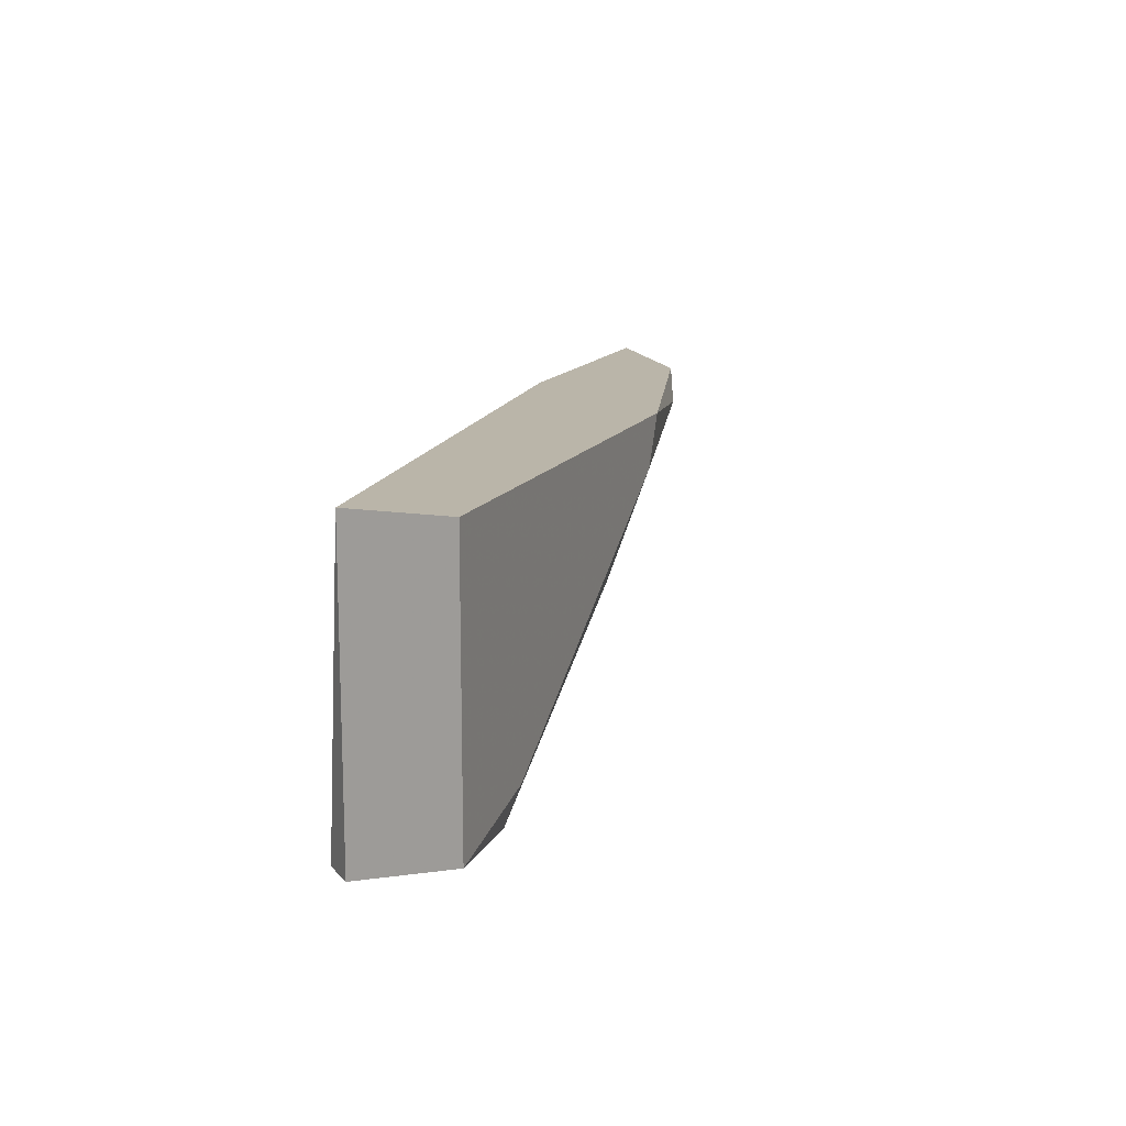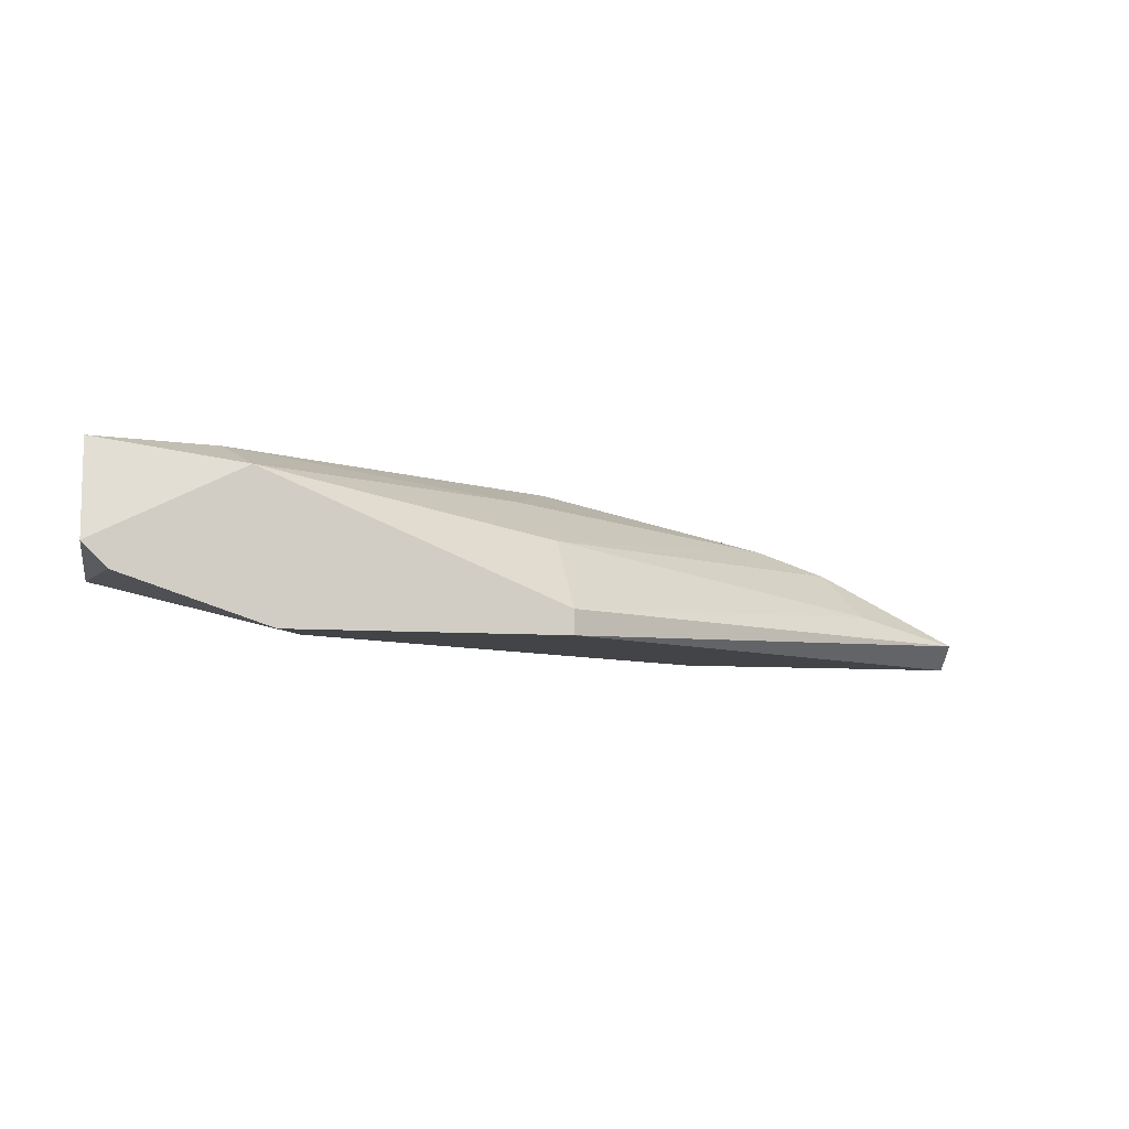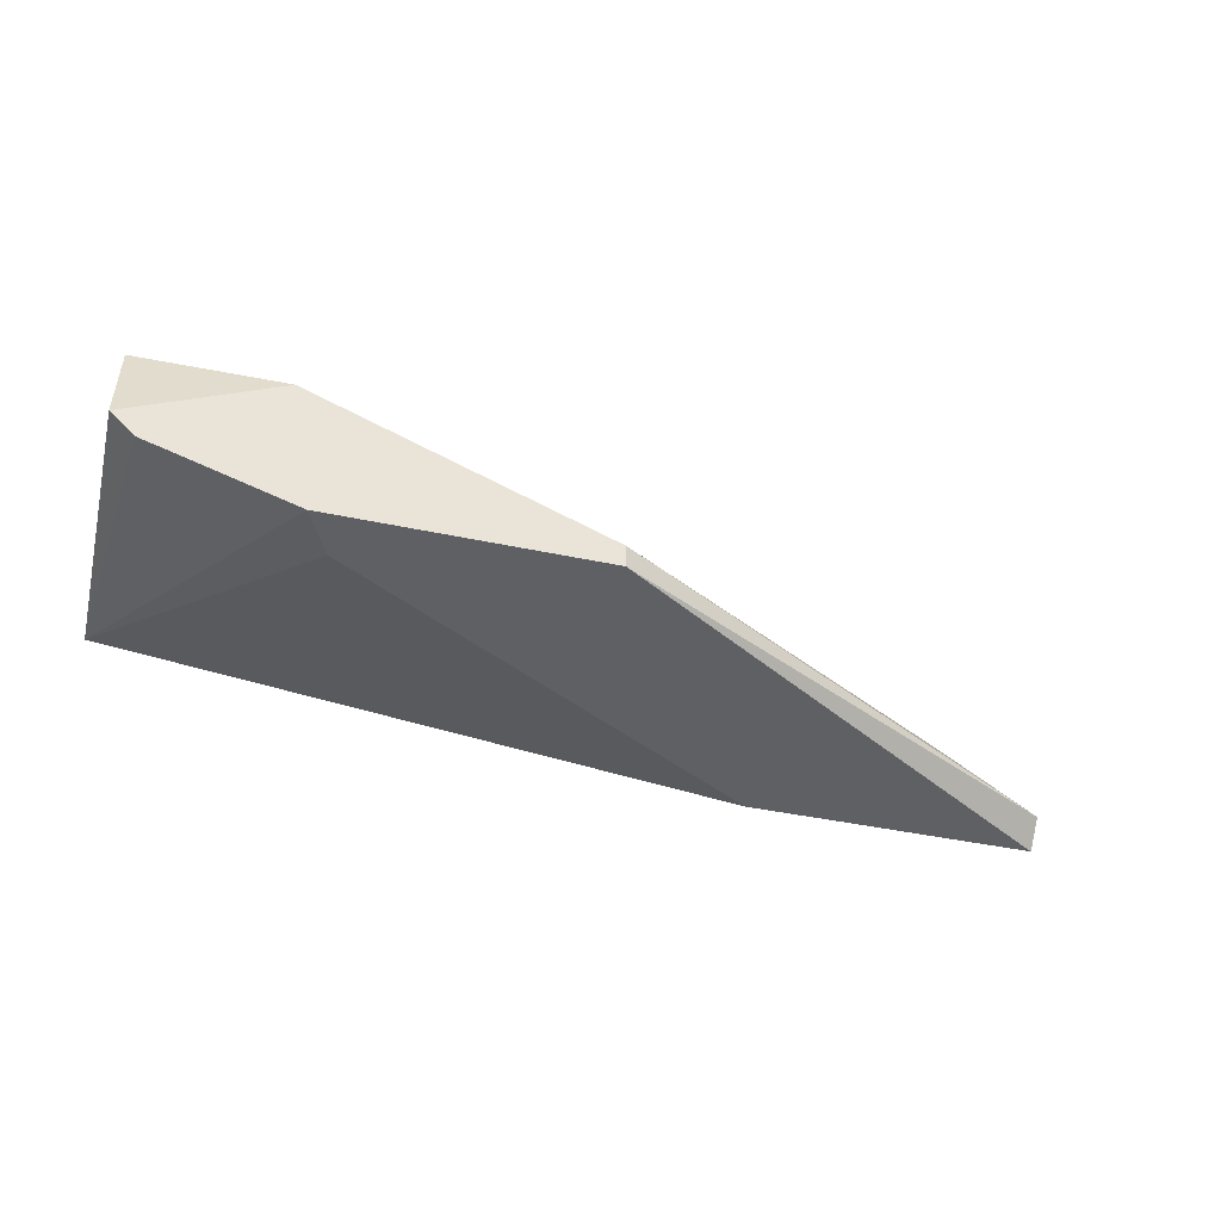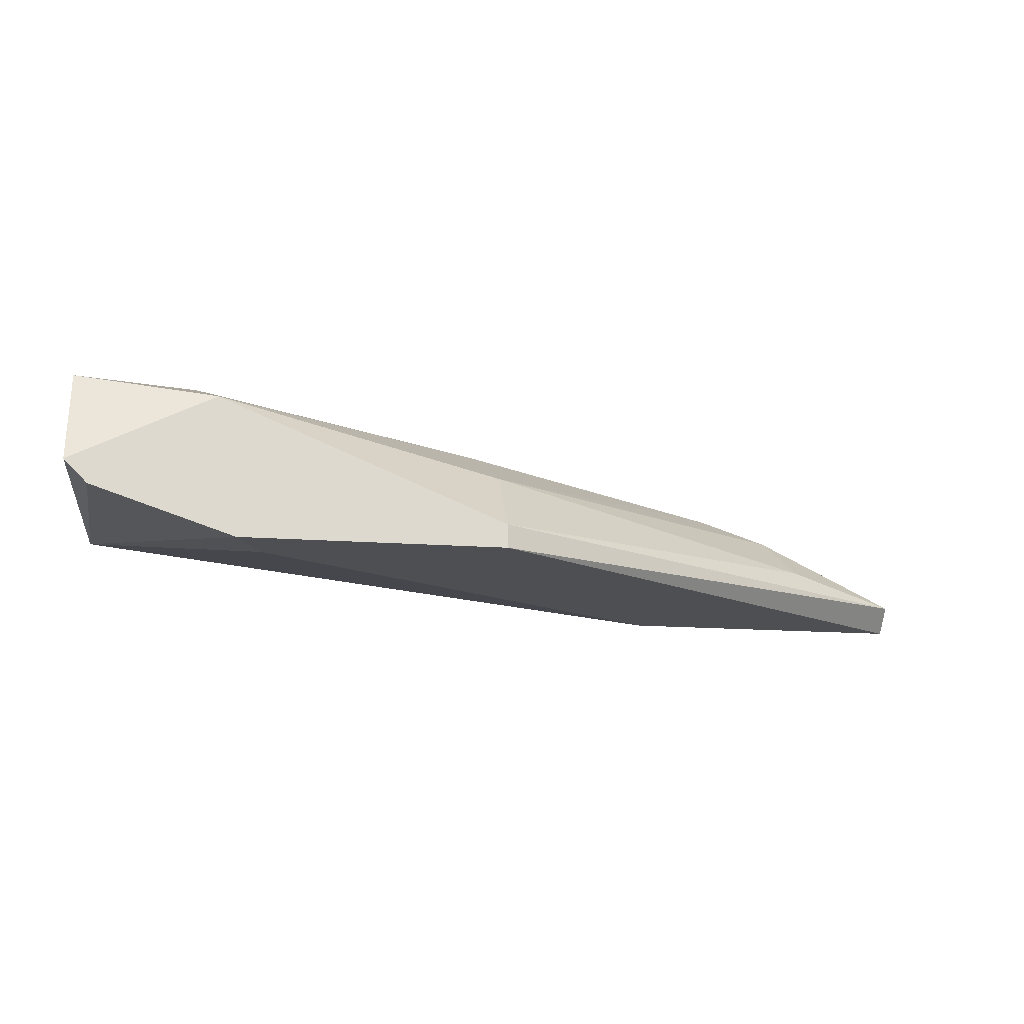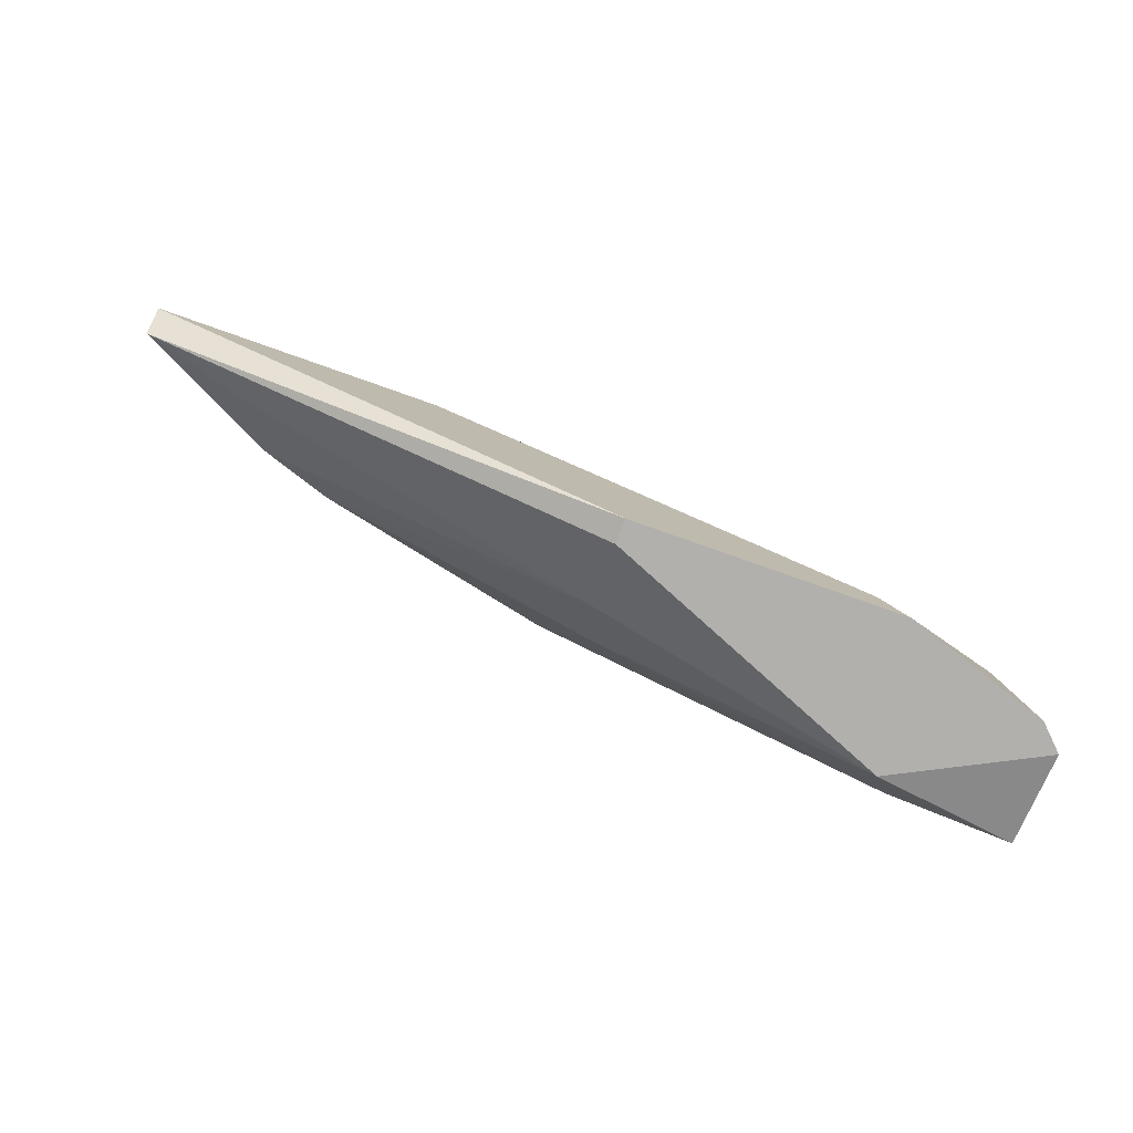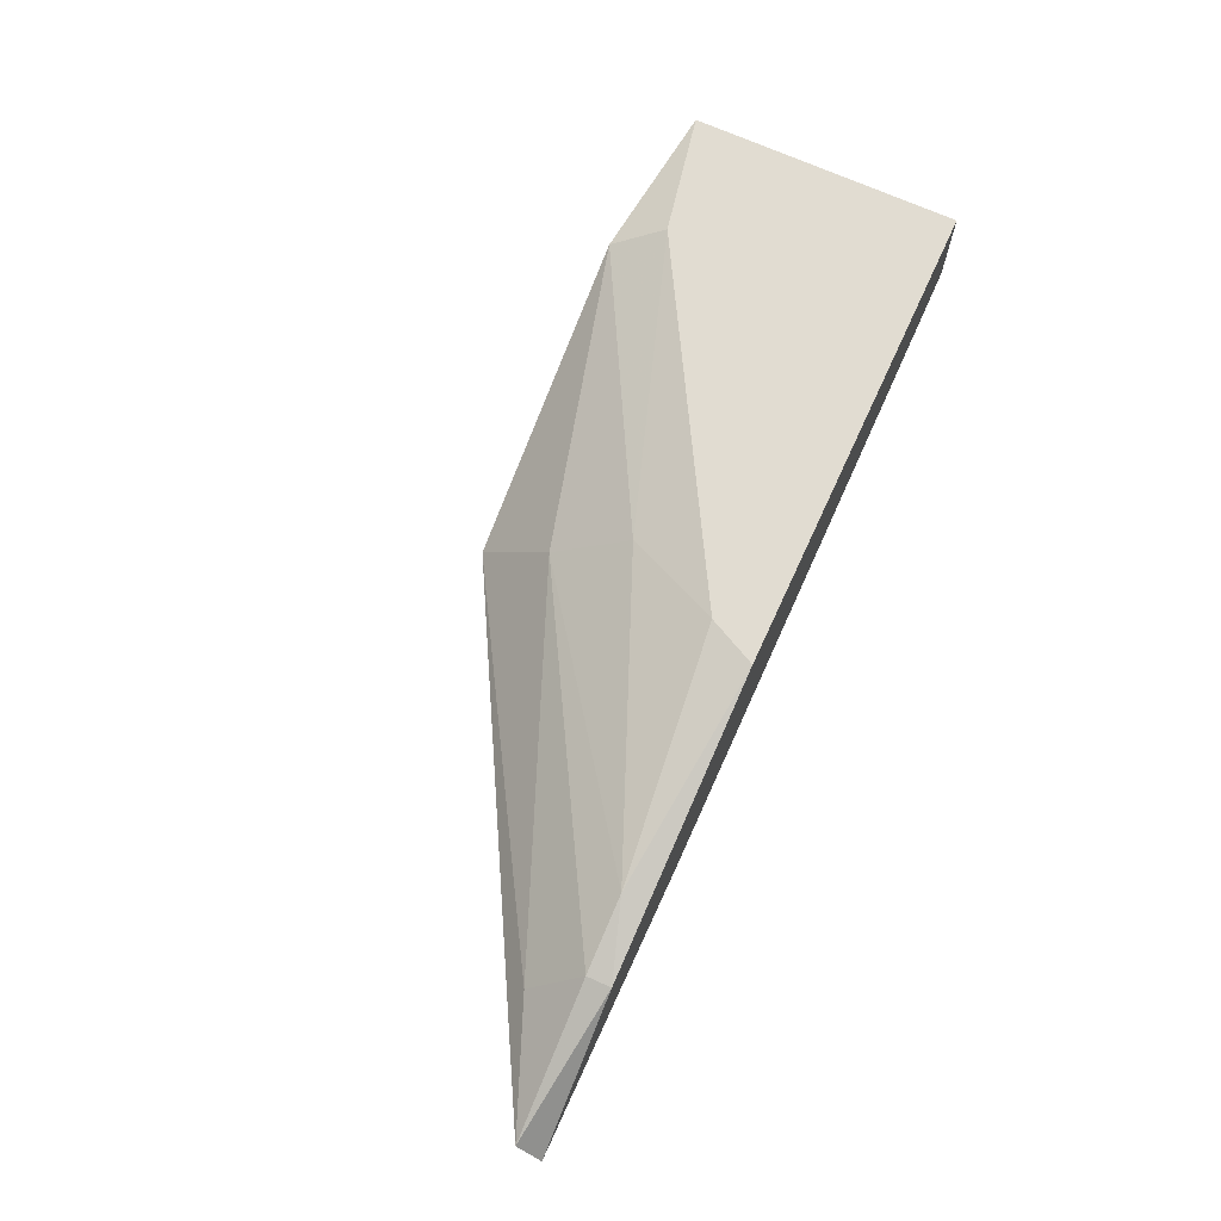
<metadata>
{"format":"obj","ext":"obj","renderer":"f3d","projection":"perspective","resolution":1024,"background":"white","views":[{"elev":13.6,"azim":109.5,"up":"+Z"},{"elev":-7.8,"azim":167.1,"up":"+Y"},{"elev":-42.5,"azim":165.6,"up":"+Y"},{"elev":-17.9,"azim":172.1,"up":"+Y"},{"elev":-78.6,"azim":-19.4,"up":"+Z"},{"elev":69.0,"azim":-65.4,"up":"+Y"}]}
</metadata>
<code>
v -0.05292 0.0257 0.006866
v -0.04309 0.02289 0.01108
v -0.05995 0.02289 0.01108
v -0.05995 0.0243 0.009672
v -0.0473 0.02991 0.009672
v -0.05151 0.02851 0.009672
v -0.05151 0.02851 0.01108
v -0.006573 0.0271 -0.005775
v -0.006573 0.0271 0.01108
v -0.006573 0.03272 0.01108
v -0.006573 0.03272 -0.00437
v -0.01641 0.02289 -0.005775
v -0.0136 0.03272 -0.002966
v -0.01781 0.02289 -0.002966
v -0.007978 0.0257 -0.005775
v -0.015 0.03132 -0.005775
v -0.03186 0.02289 -0.005775
v -0.03186 0.02851 -0.001562
v -0.03186 0.0243 -0.005775
v -0.03326 0.03272 0.008268
v -0.03045 0.03132 0.002652
v -0.03466 0.03272 0.01108
f 20 13 21
f 17 19 12
f 3 17 12
f 3 9 10
f 11 20 10
f 9 11 10
f 12 19 16
f 9 3 2
f 3 12 2
f 11 9 8
f 16 11 8
f 12 16 8
f 10 20 22
f 3 10 22
f 19 17 4
f 17 3 4
f 16 19 18
f 12 9 14
f 9 2 14
f 2 12 14
f 9 12 15
f 8 9 15
f 12 8 15
f 22 20 5
f 18 6 5
f 3 22 7
f 4 3 7
f 6 4 7
f 22 5 7
f 5 6 7
f 19 4 1
f 4 6 1
f 6 18 1
f 18 19 1
f 20 11 13
f 11 16 13
f 13 16 21
f 16 18 21
f 5 20 21
f 18 5 21

</code>
